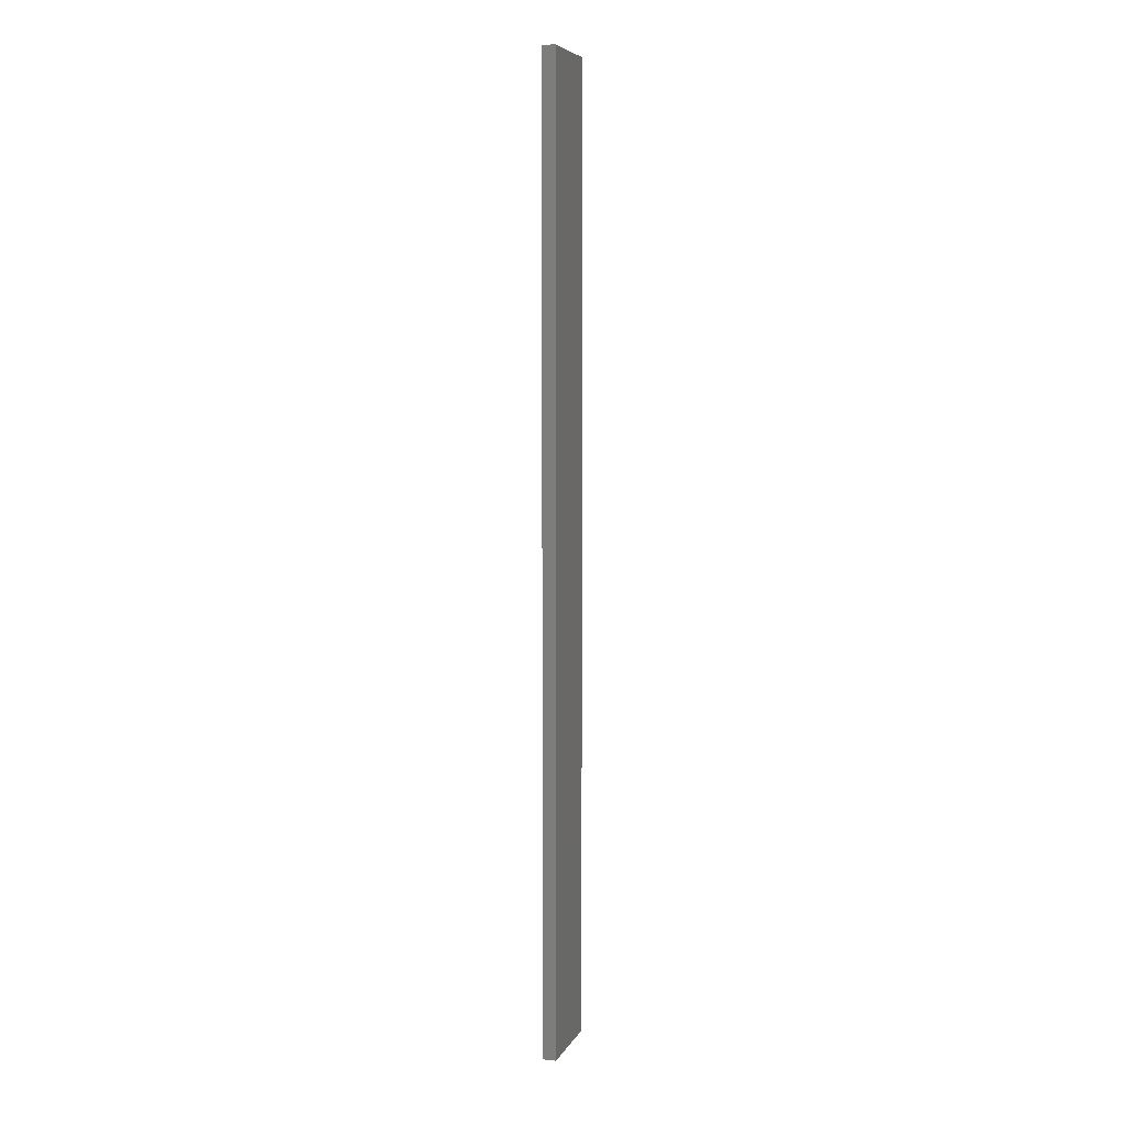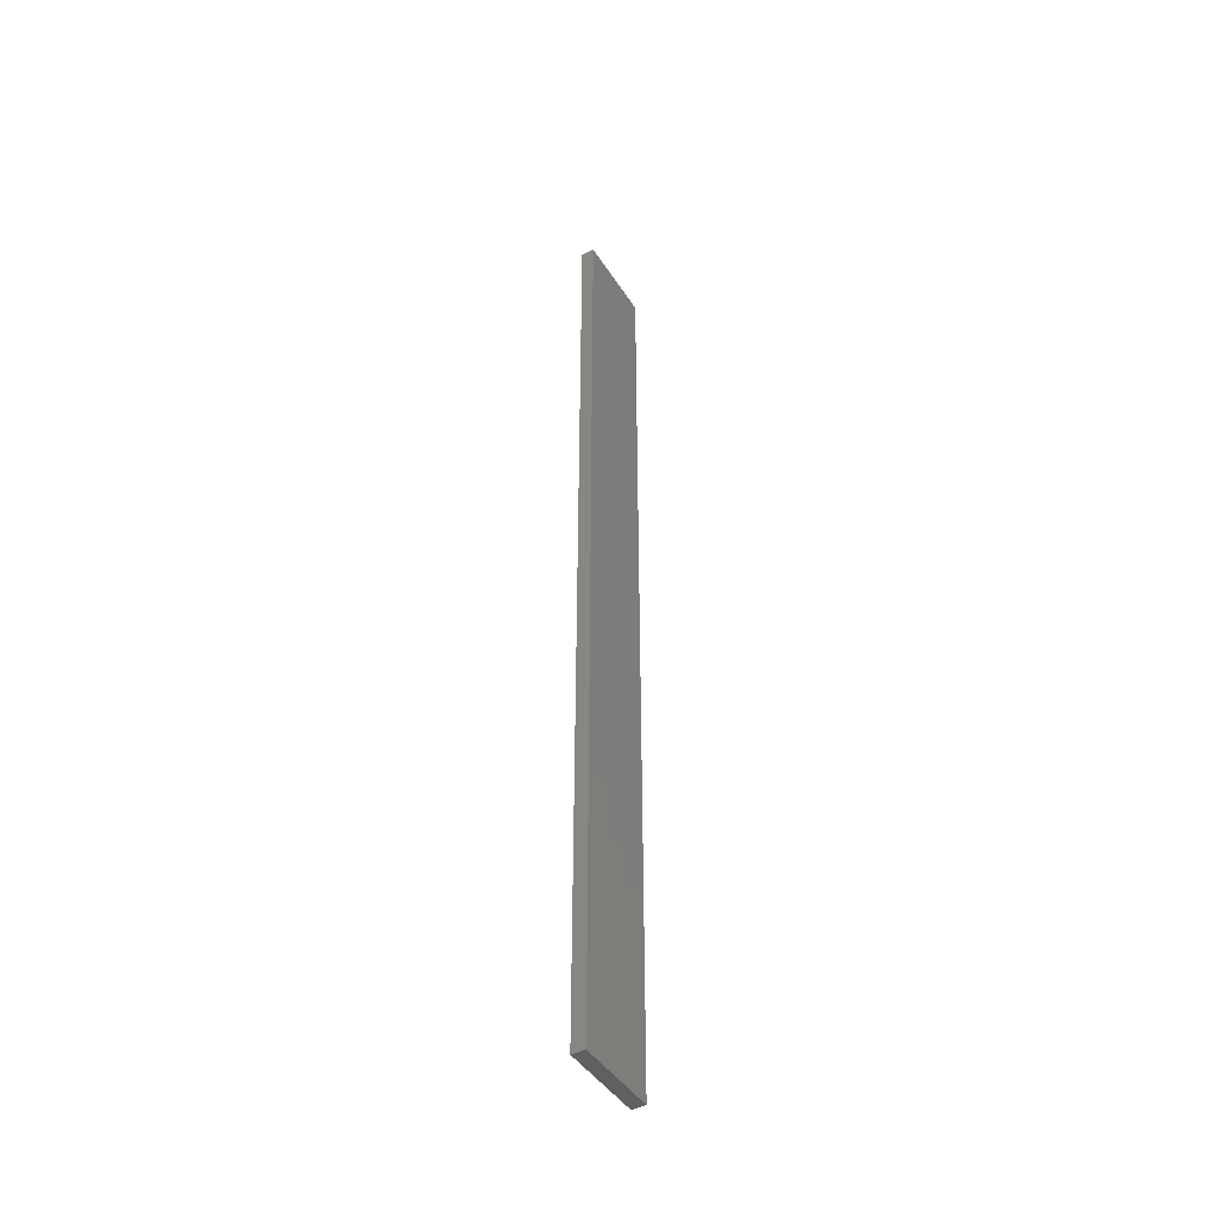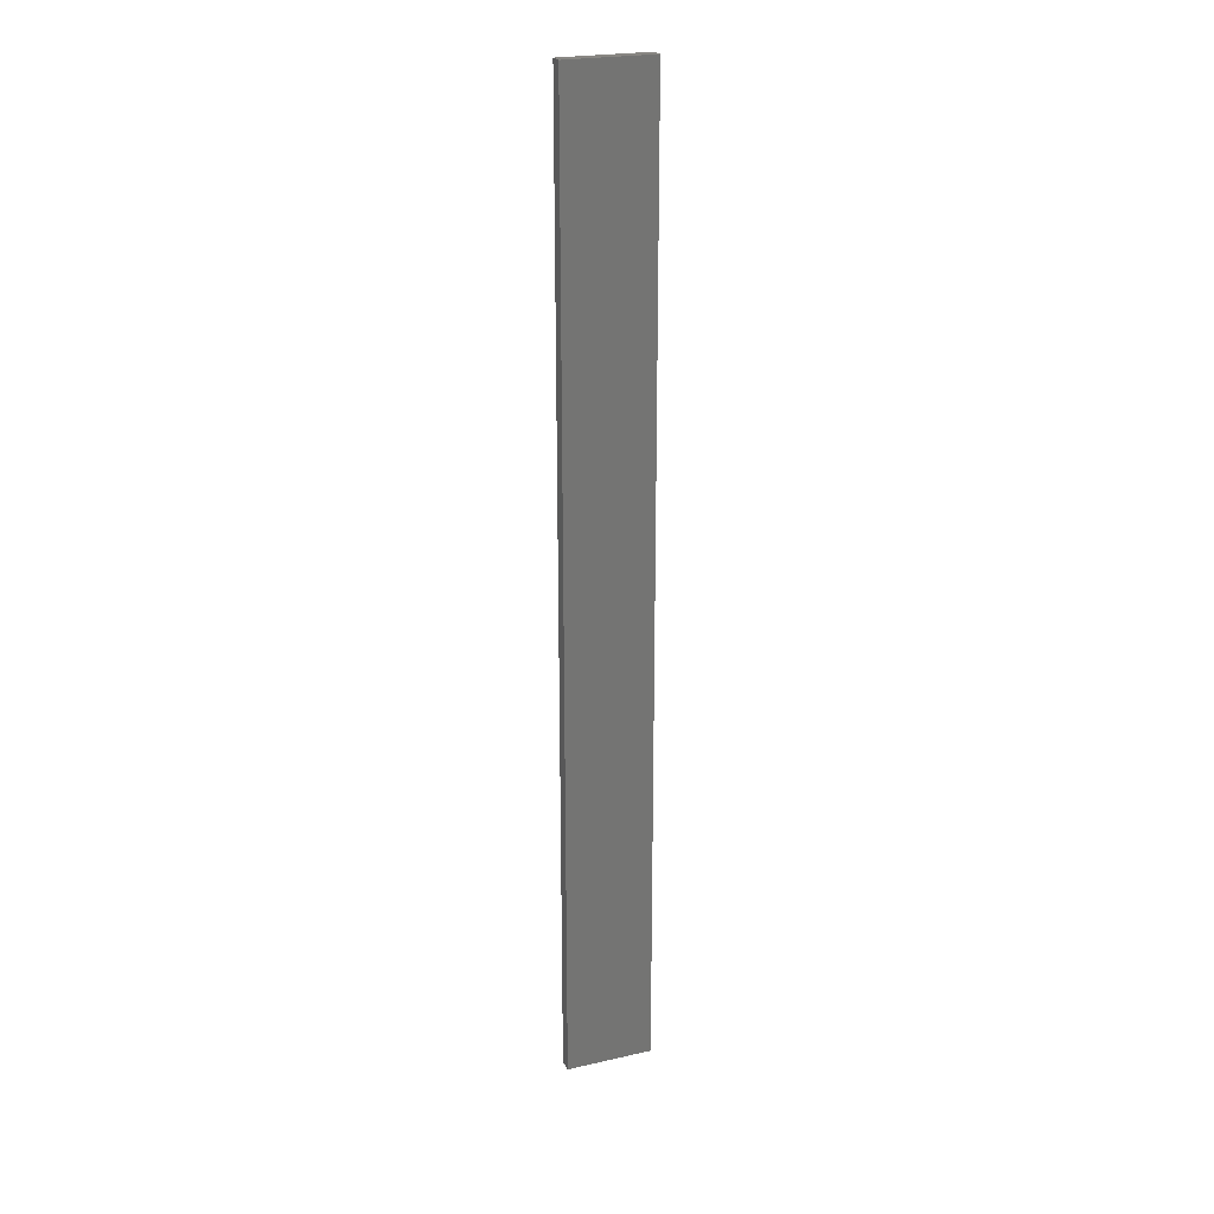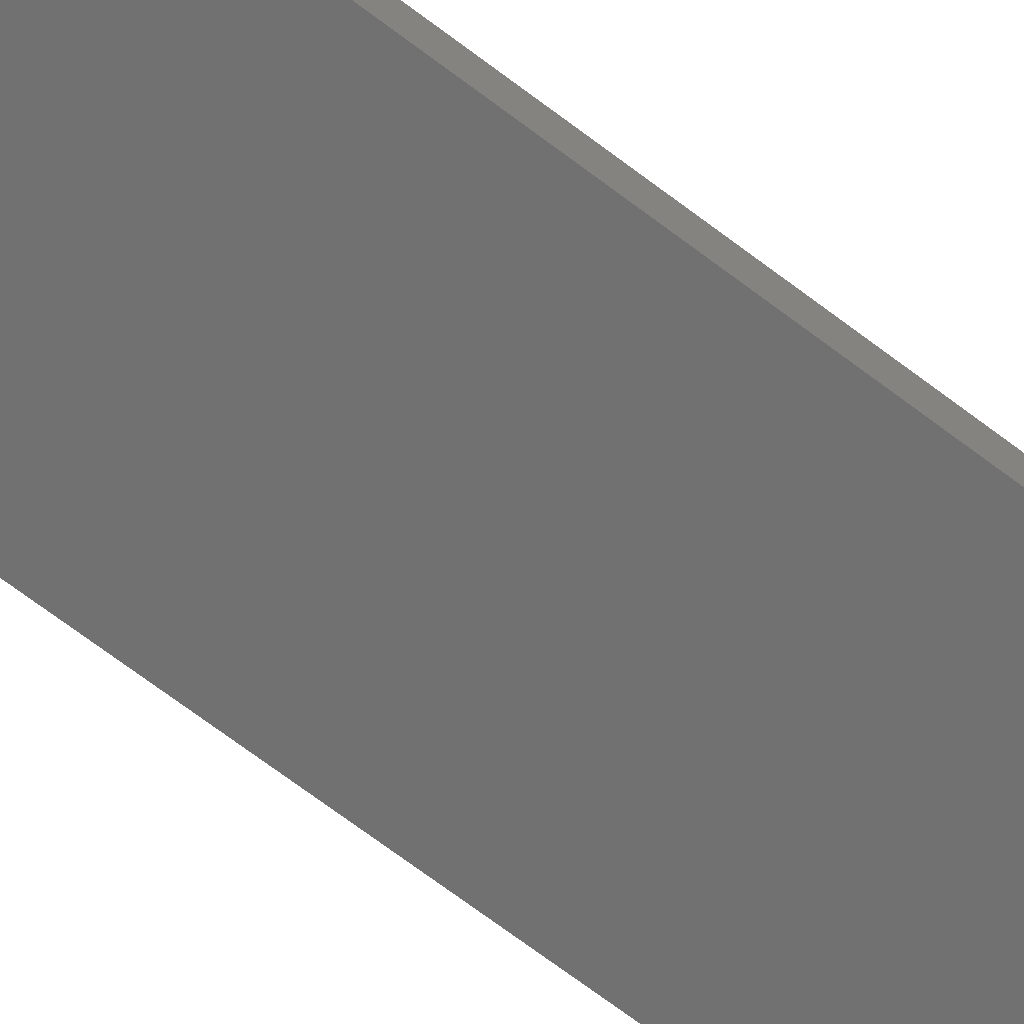
<metadata>
{"format":"stl","ext":"stl","renderer":"f3d","projection":"perspective","resolution":1024,"background":"white","views":[{"elev":6.5,"azim":-85.0,"up":"+Z"},{"elev":-44.4,"azim":-71.5,"up":"+Z"},{"elev":23.3,"azim":147.1,"up":"+Z"},{"elev":-53.8,"azim":-131.4,"up":"+Y"}]}
</metadata>
<code>
# stl→obj: 16 verts, 28 faces
v -19.29 -2.338 219.8
v -19.19 -2.361 219.8
v -19.19 -2.361 223.4
v -19.29 -2.338 223.4
v -19.4 -2.316 223.4
v -19.4 -2.316 219.8
v -19.5 -2.293 223.4
v -19.5 -2.293 219.8
v -19.49 -2.244 219.8
v -19.49 -2.244 223.4
v -19.18 -2.312 223.4
v -19.18 -2.312 219.8
v -19.28 -2.289 223.4
v -19.28 -2.289 219.8
v -19.39 -2.267 219.8
v -19.39 -2.267 223.4
f 1 2 3
f 1 3 4
f 1 4 5
f 6 5 7
f 6 1 5
f 8 6 7
f 8 7 9
f 7 10 9
f 11 12 13
f 12 14 13
f 13 15 16
f 16 15 10
f 14 15 13
f 15 9 10
f 12 3 2
f 11 3 12
f 16 10 7
f 5 16 7
f 4 13 16
f 4 16 5
f 3 11 13
f 3 13 4
f 15 6 9
f 9 6 8
f 14 1 15
f 15 1 6
f 12 2 14
f 14 2 1

</code>
